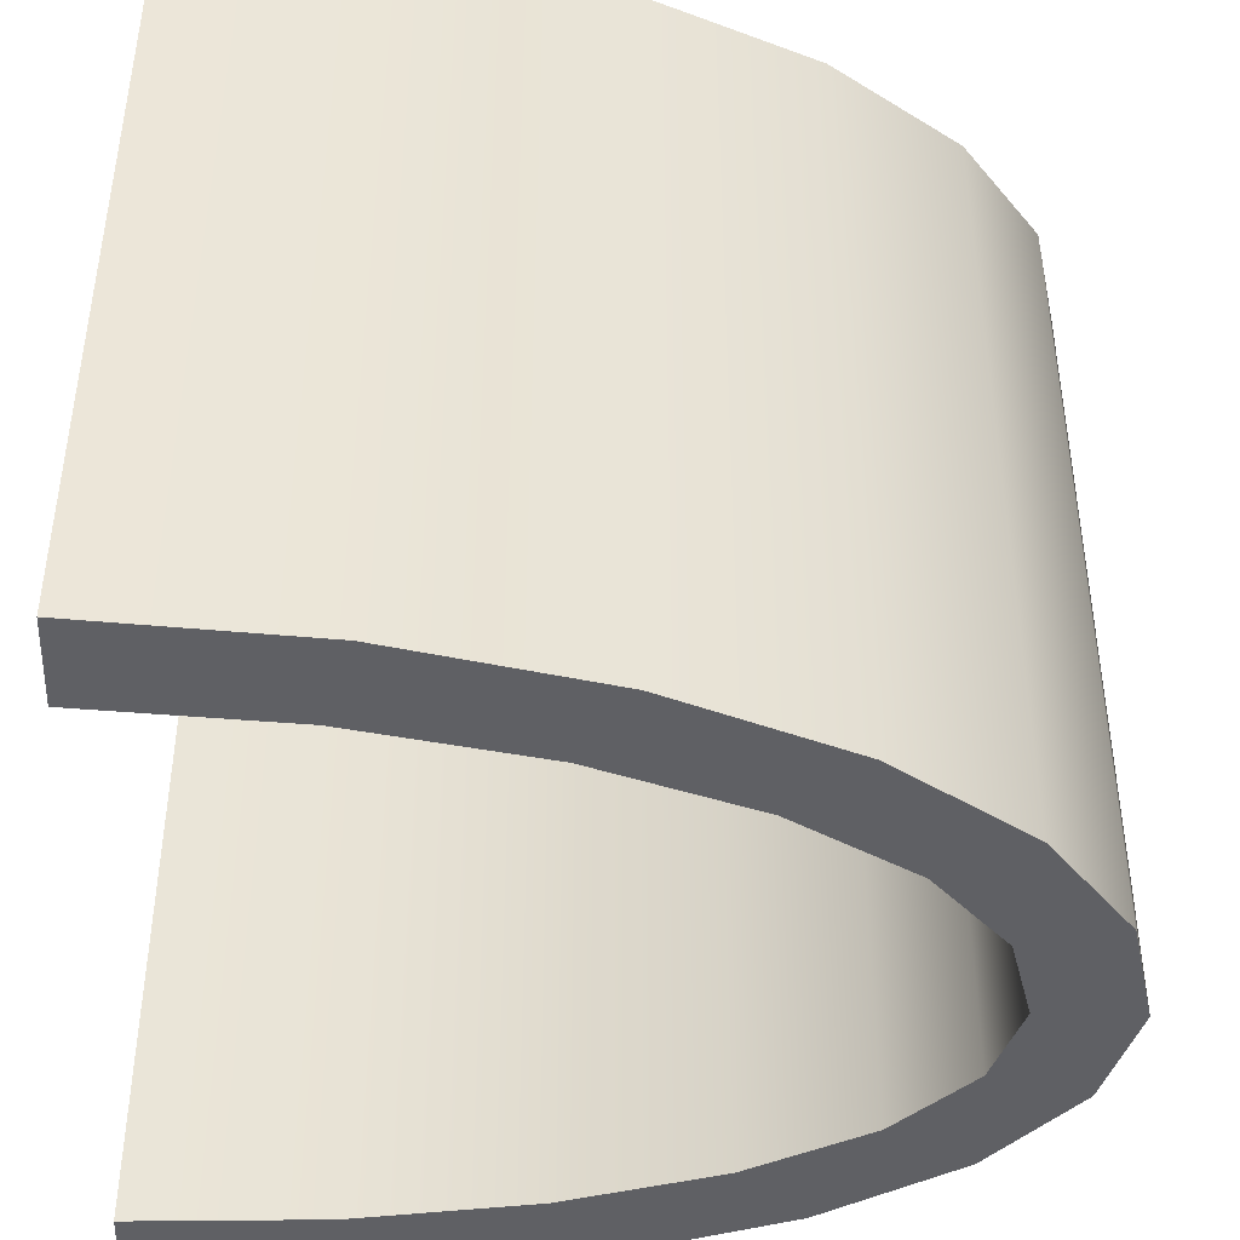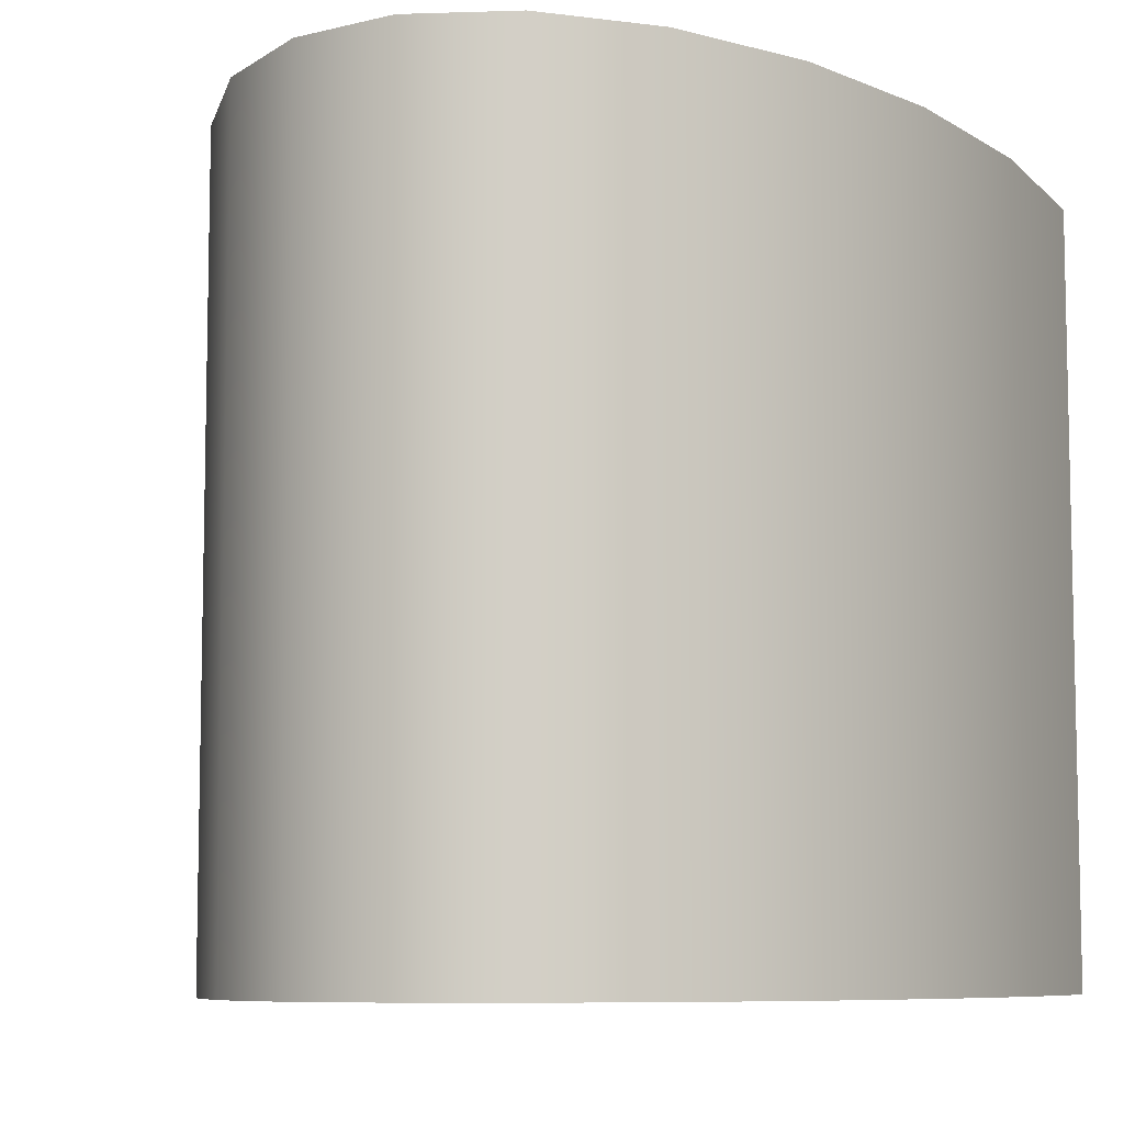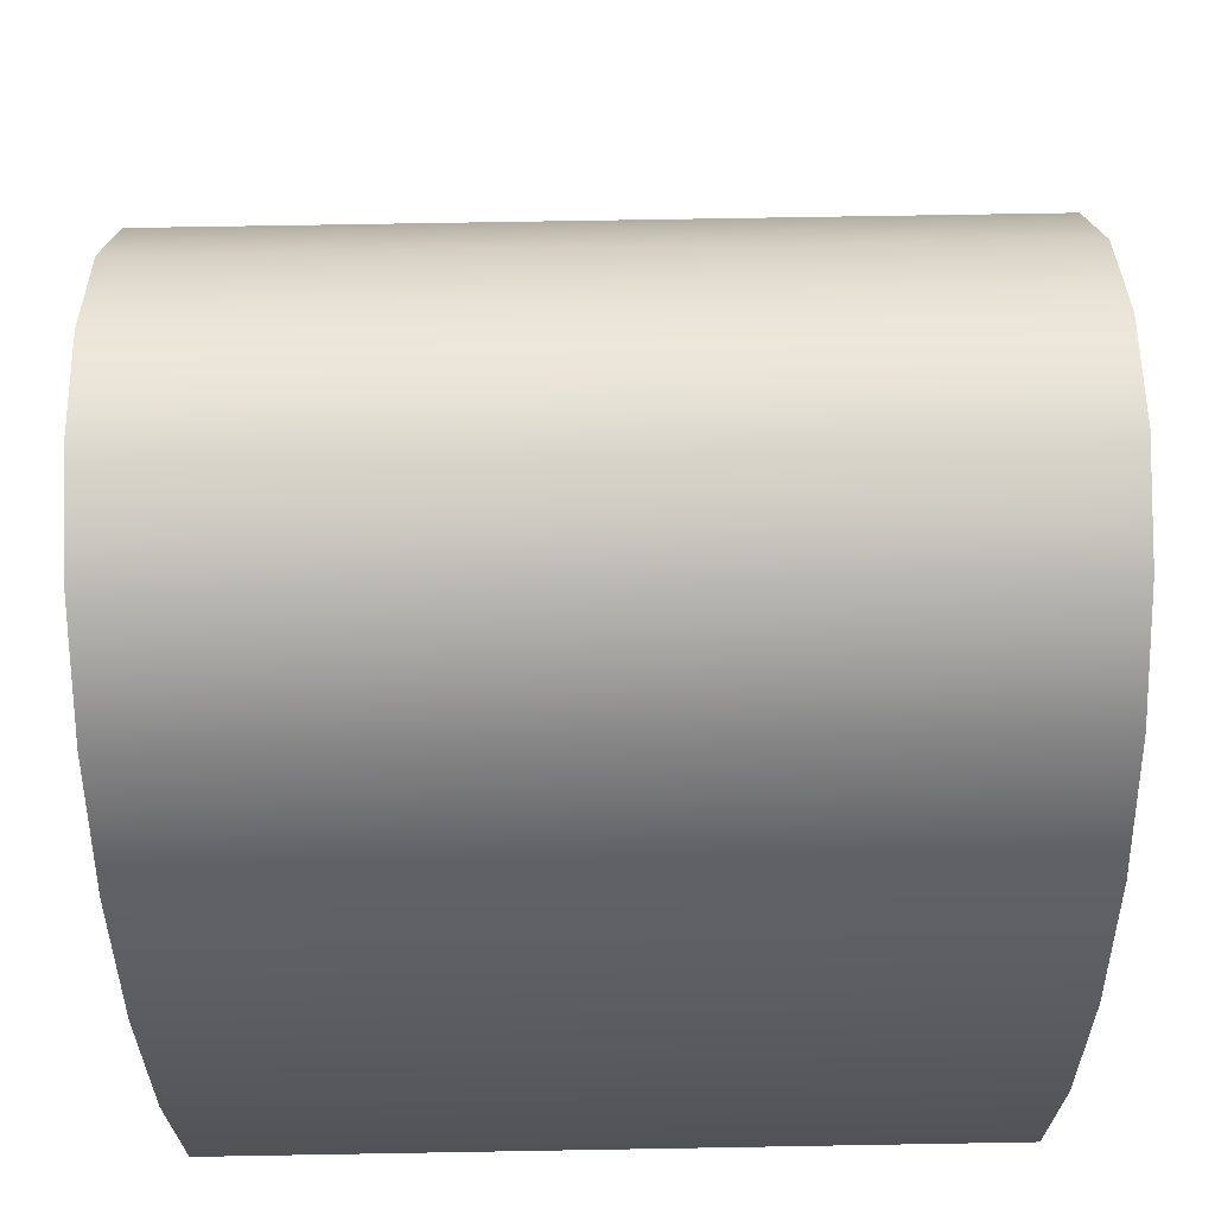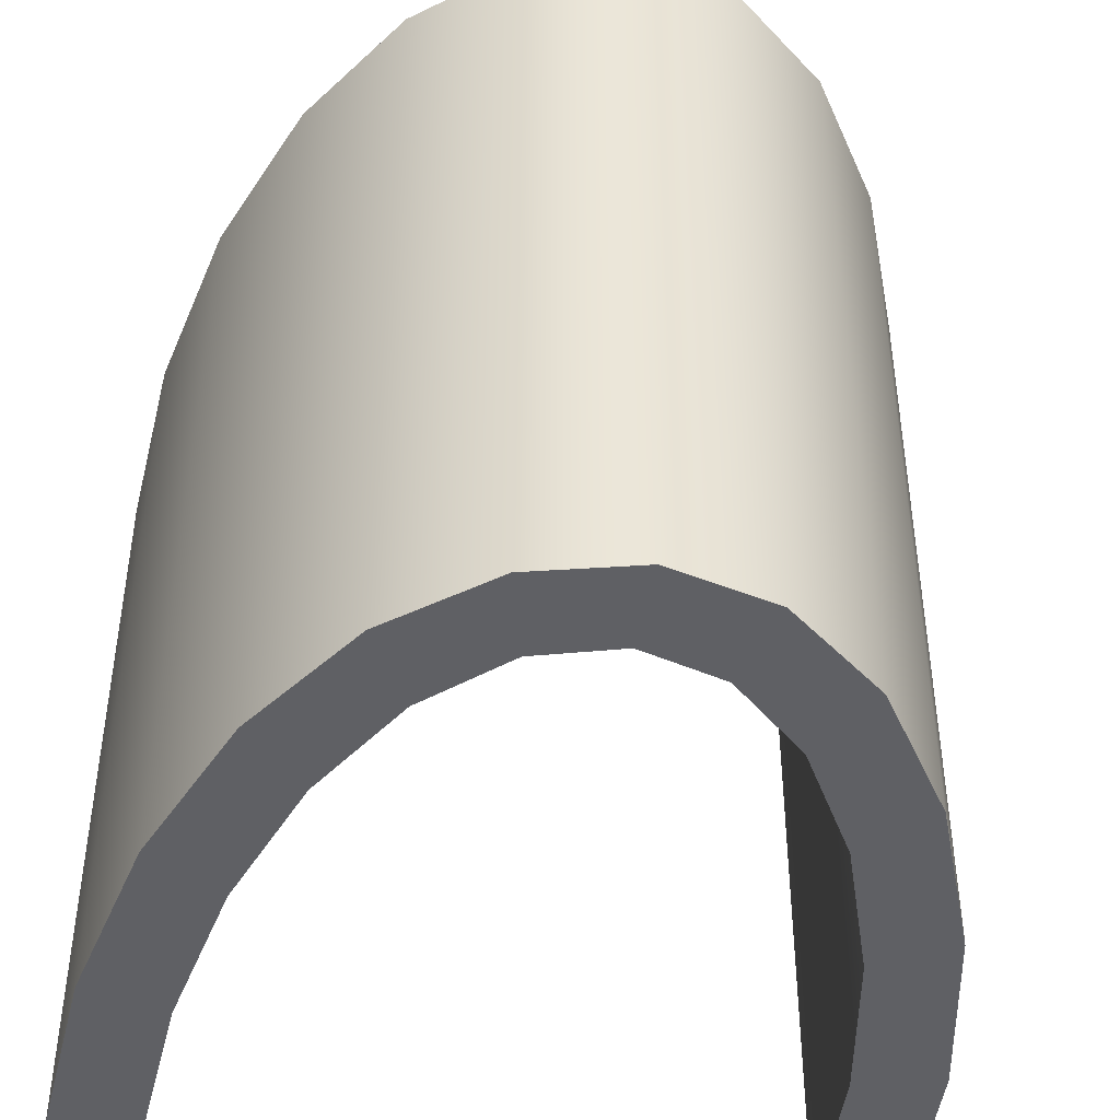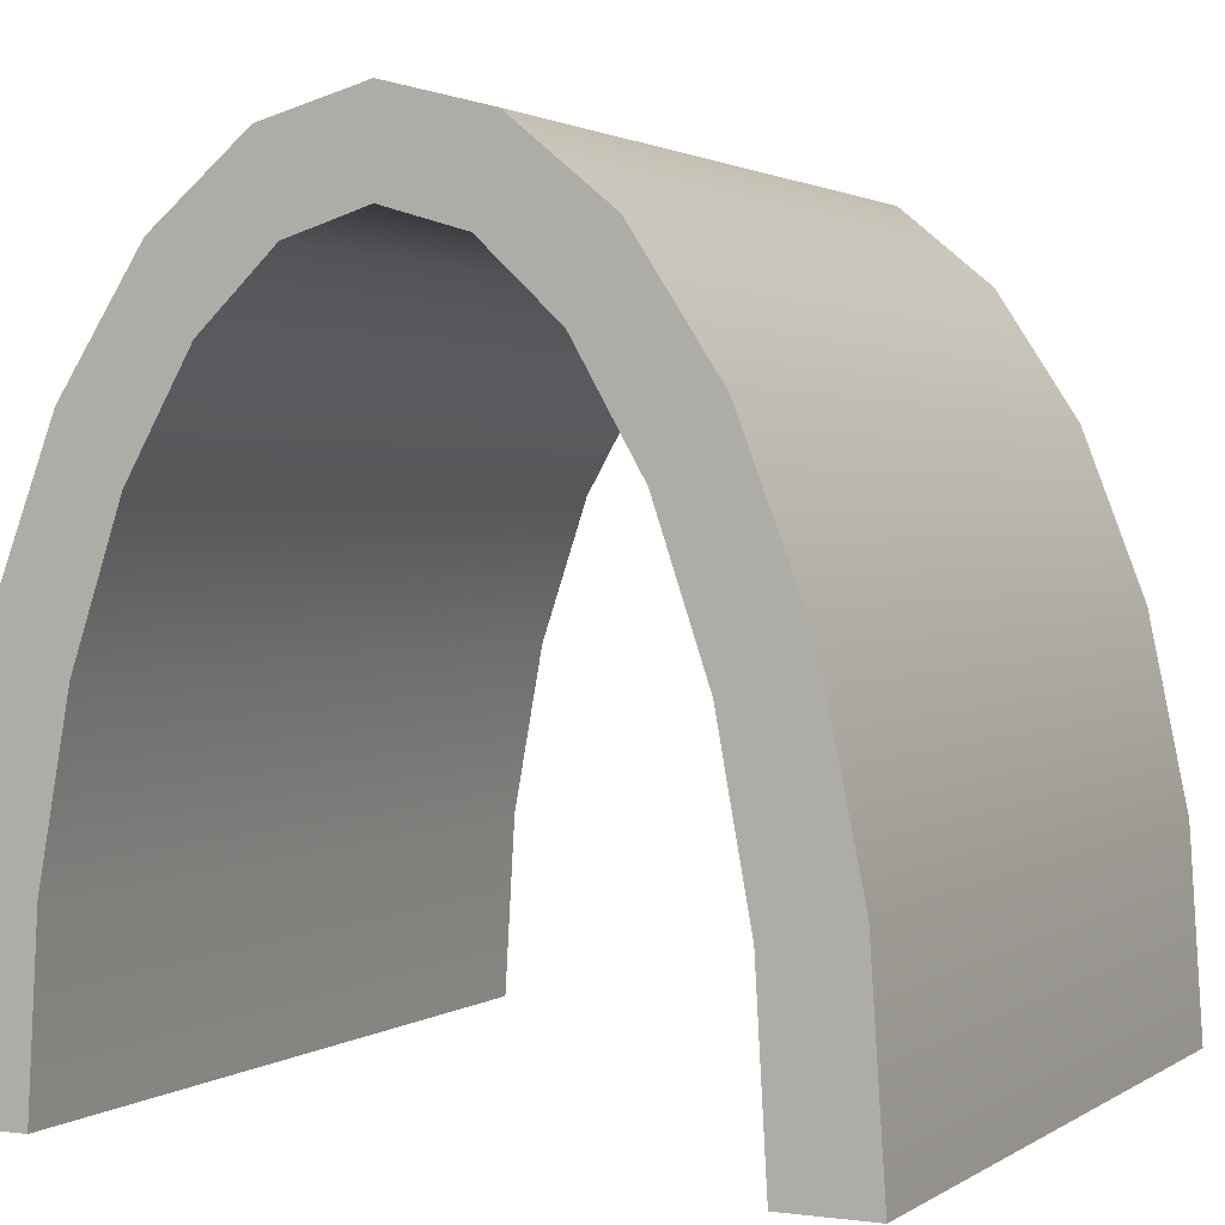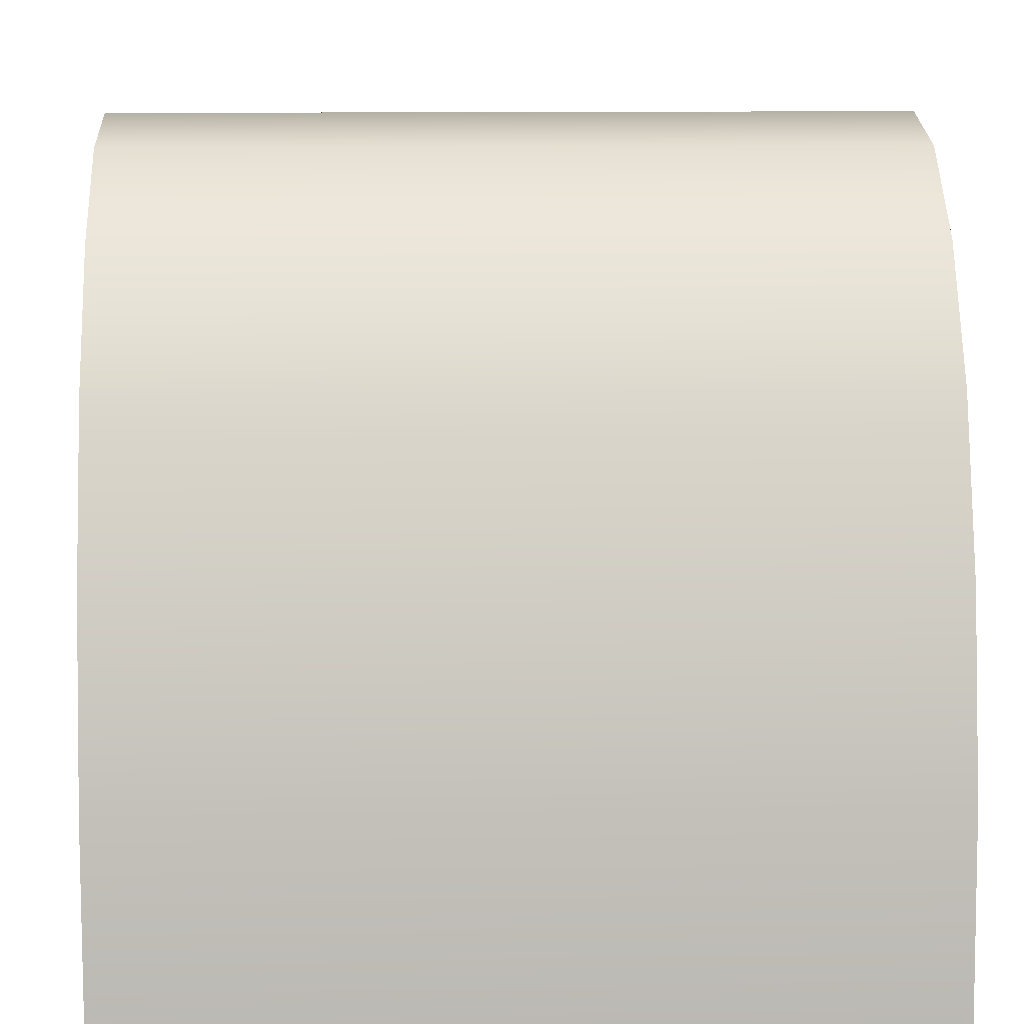
<metadata>
{"format":"obj","ext":"obj","renderer":"f3d","projection":"perspective","resolution":1024,"background":"white","views":[{"elev":-43.7,"azim":87.5,"up":"+Z"},{"elev":-7.9,"azim":-160.2,"up":"+Z"},{"elev":71.9,"azim":-91.0,"up":"+Y"},{"elev":-44.9,"azim":169.7,"up":"+Z"},{"elev":1.7,"azim":26.0,"up":"+Y"},{"elev":11.5,"azim":-92.6,"up":"+Y"}]}
</metadata>
<code>
o ProBuilder Arch
g ProBuilder Arch
v -60.1 0.001939 55.21
v -59.99 0.001939 55.21
v -60.1 0.001939 56.19
v -59.99 0.001939 56.19
v -60.08 0.2598 56.19
v -60.08 0.2598 55.21
v -59.98 0.2304 56.19
v -59.98 0.2304 55.21
v -60.03 0.5 56.19
v -60.03 0.5 55.21
v -59.94 0.4434 56.19
v -59.94 0.4434 55.21
v -59.95 0.7063 56.19
v -59.95 0.7063 55.21
v -59.88 0.6262 56.19
v -59.88 0.6262 55.21
v -59.85 0.8646 56.19
v -59.85 0.8646 55.21
v -59.8 0.7665 56.19
v -59.8 0.7665 55.21
v -59.73 0.9641 56.19
v -59.73 0.9641 55.21
v -59.7 0.8547 56.19
v -59.7 0.8547 55.21
v -59.6 0.9981 56.19
v -59.6 0.9981 55.21
v -59.6 0.8848 56.19
v -59.6 0.8848 55.21
v -59.47 0.9641 56.19
v -59.47 0.9641 55.21
v -59.5 0.8547 56.19
v -59.5 0.8547 55.21
v -59.35 0.8646 56.19
v -59.35 0.8646 55.21
v -59.4 0.7665 56.19
v -59.4 0.7665 55.21
v -59.25 0.7063 56.19
v -59.25 0.7063 55.21
v -59.32 0.6262 56.19
v -59.32 0.6262 55.21
v -59.17 0.5 56.19
v -59.17 0.5 55.21
v -59.26 0.4434 56.19
v -59.26 0.4434 55.21
v -59.12 0.2598 56.19
v -59.12 0.2598 55.21
v -59.22 0.2304 56.19
v -59.22 0.2304 55.21
v -59.1 0.001939 56.19
v -59.1 0.001939 55.21
v -59.21 0.001939 56.19
v -59.21 0.001939 55.21
f 1 2 4 3
f 3 5 6 1
f 7 4 2 8
f 5 9 10 6
f 11 7 8 12
f 9 13 14 10
f 15 11 12 16
f 13 17 18 14
f 19 15 16 20
f 17 21 22 18
f 23 19 20 24
f 21 25 26 22
f 27 23 24 28
f 25 29 30 26
f 31 27 28 32
f 29 33 34 30
f 35 31 32 36
f 33 37 38 34
f 39 35 36 40
f 37 41 42 38
f 43 39 40 44
f 41 45 46 42
f 47 43 44 48
f 45 49 50 46
f 51 47 48 52
f 52 50 49 51
f 1 6 8 2
f 5 3 4 7
f 6 10 12 8
f 9 5 7 11
f 10 14 16 12
f 13 9 11 15
f 14 18 20 16
f 17 13 15 19
f 18 22 24 20
f 21 17 19 23
f 22 26 28 24
f 25 21 23 27
f 26 30 32 28
f 29 25 27 31
f 30 34 36 32
f 33 29 31 35
f 34 38 40 36
f 37 33 35 39
f 38 42 44 40
f 41 37 39 43
f 42 46 48 44
f 45 41 43 47
f 46 50 52 48
f 49 45 47 51

</code>
